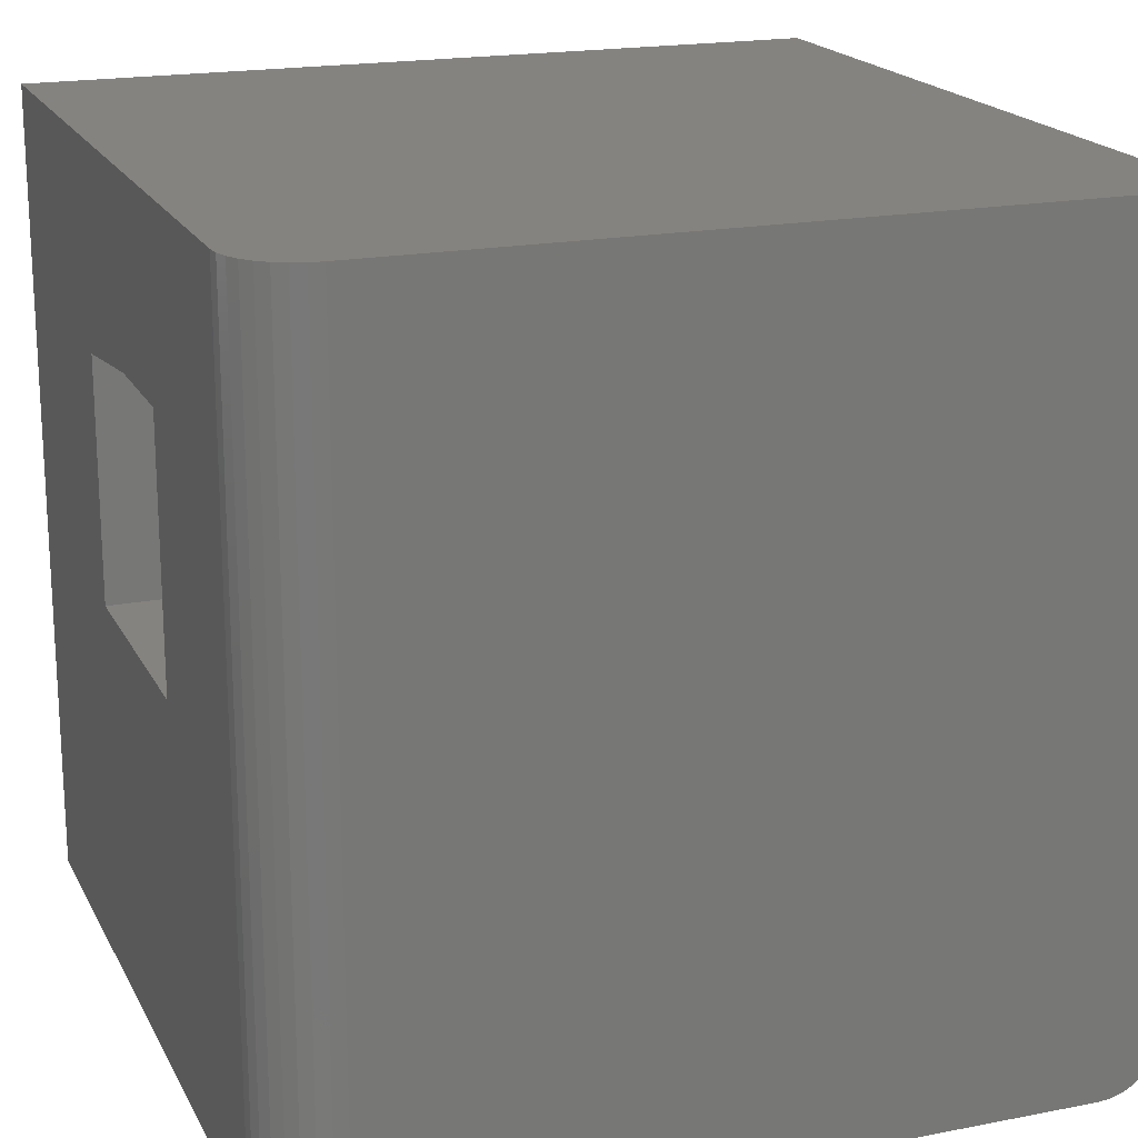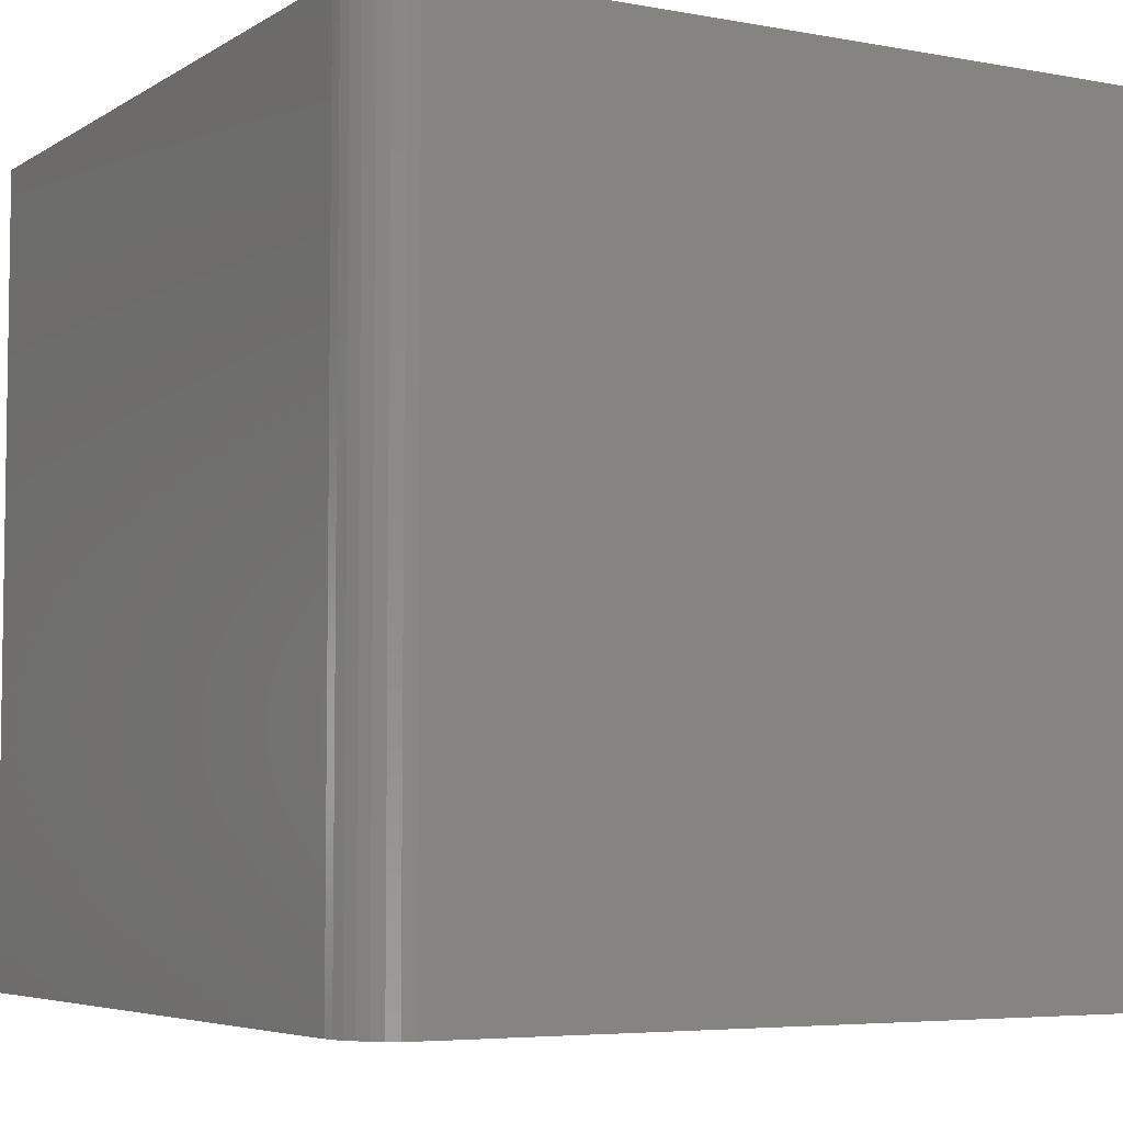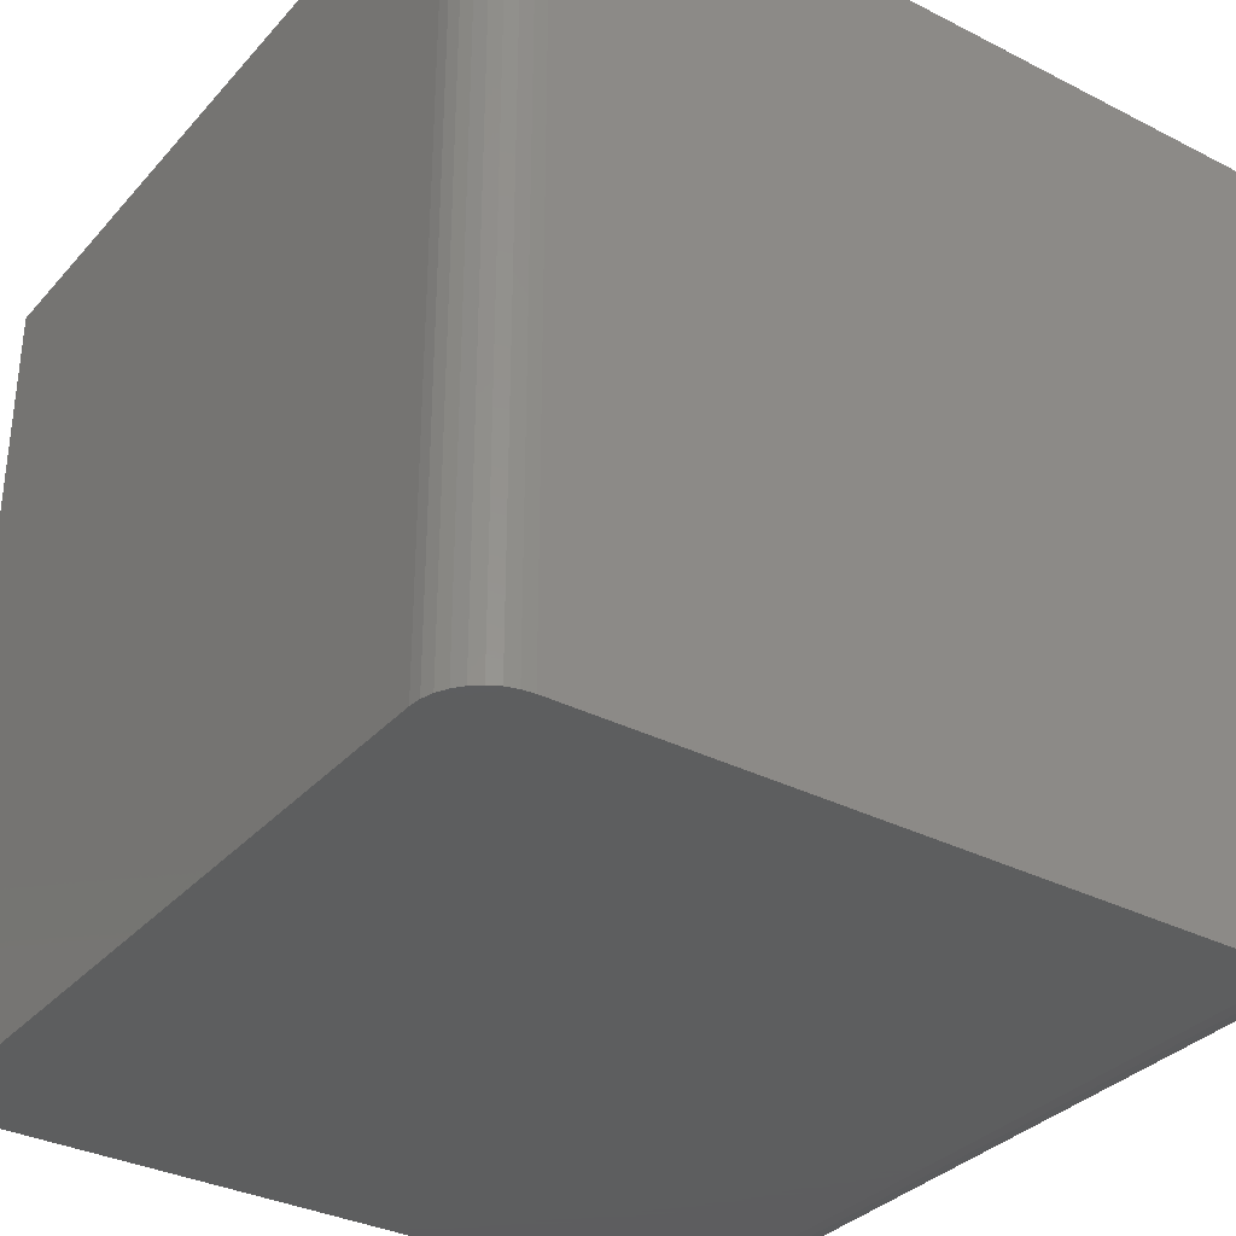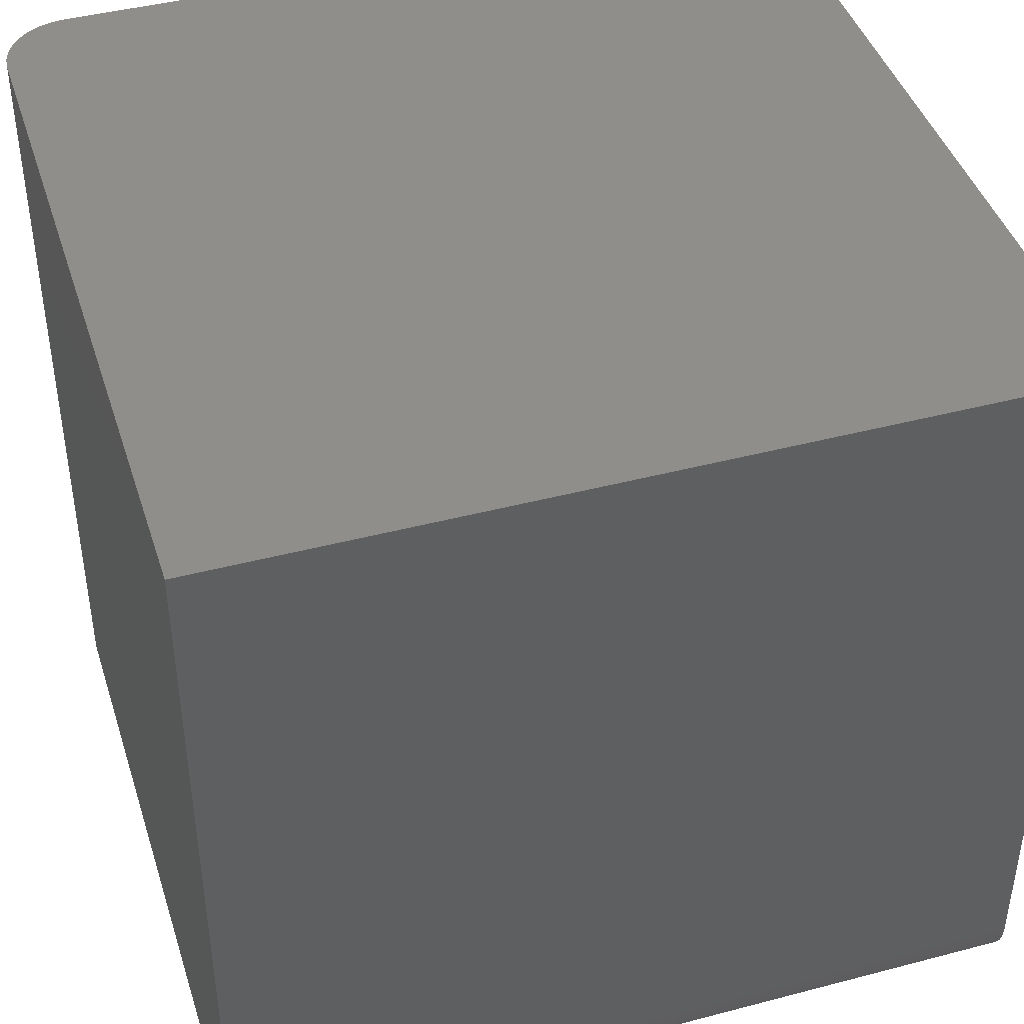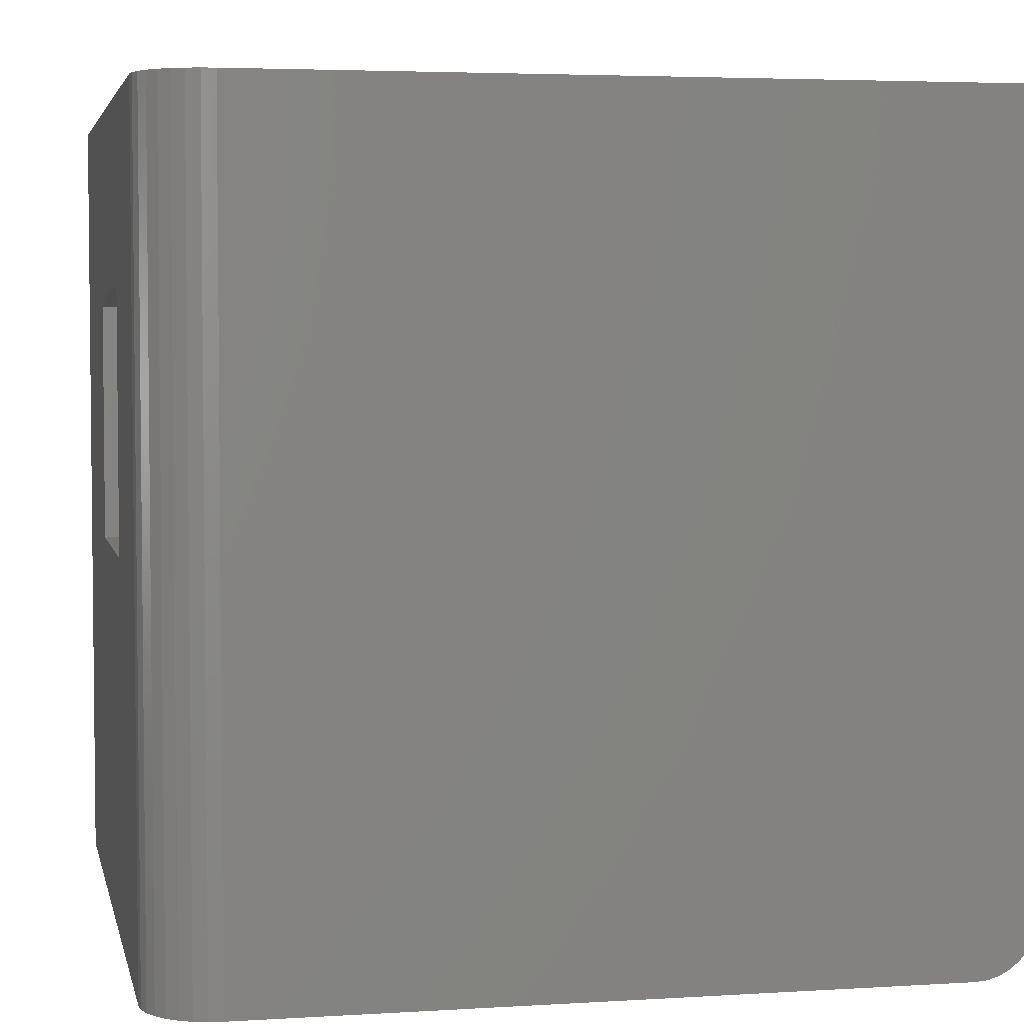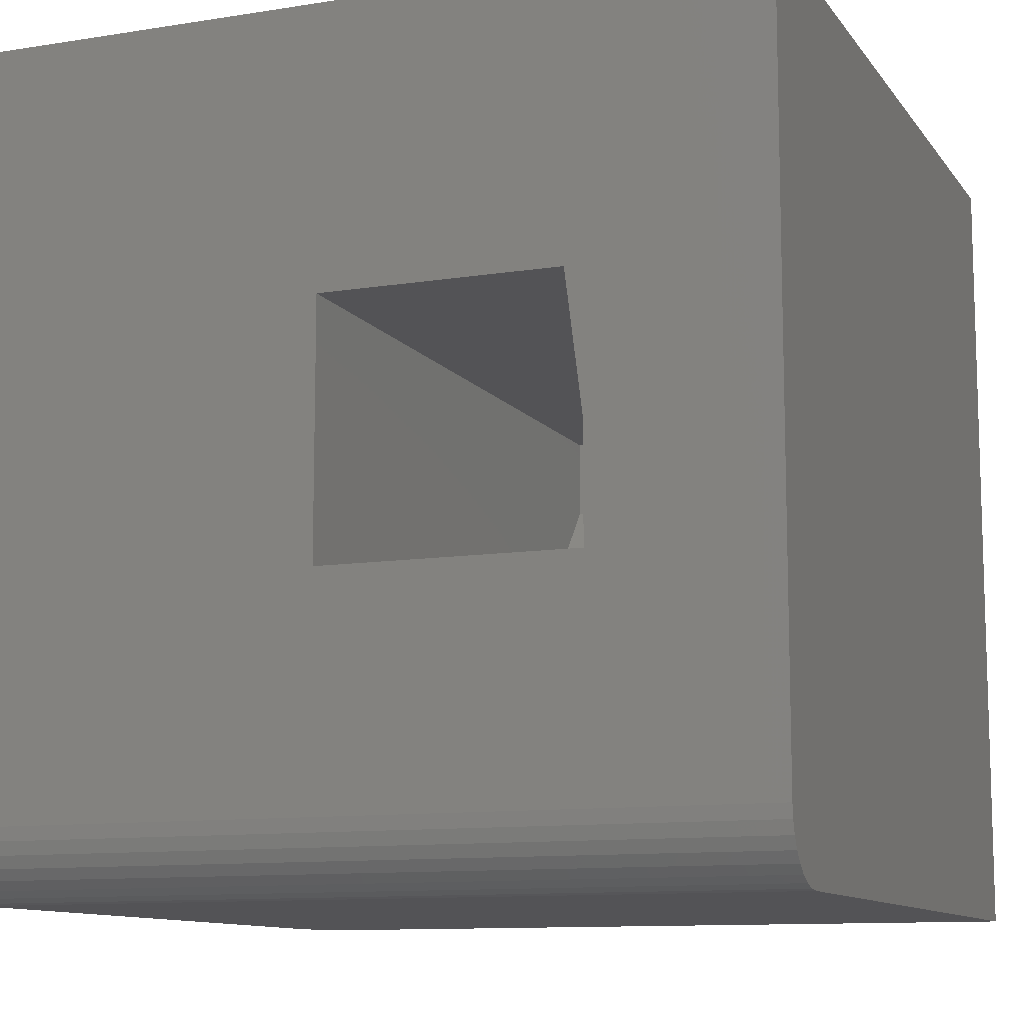
<metadata>
{"format":"stl","ext":"stl","renderer":"f3d","projection":"perspective","resolution":1024,"background":"white","views":[{"elev":19.0,"azim":-20.3,"up":"+Z"},{"elev":-5.4,"azim":150.1,"up":"+Y"},{"elev":-33.5,"azim":145.2,"up":"+Y"},{"elev":43.2,"azim":72.7,"up":"+Z"},{"elev":4.0,"azim":-11.7,"up":"+Z"},{"elev":-10.9,"azim":-68.4,"up":"+Y"}]}
</metadata>
<code>
# stl→obj: 52 verts, 100 faces
v 0.6328 -0.3281 0.3438
v 0.5 -0.4844 0.3438
v 0.6328 -0.3281 0.5716
v 0.5 -0.4844 0.5781
v 0.5888 -0.3799 0.5781
v 0.6328 -0.2549 0.3438
v 0.6328 -0.2549 0.5625
v 3.54e-17 -0.3799 0.5781
v -1.301e-17 -0.4844 0.5781
v 7.799e-34 -0.2549 0.3438
v 3.444e-17 -0.2549 0.5625
v 4.545e-17 0 0.7422
v 0 0 0
v 0 -0.6875 0.7422
v 0 -0.4844 0.3438
v 0 -0.6875 0
v 0.6875 -0.75 -4.21e-17
v 0.6982 -0.75 0.001051
v 0.0625 -0.75 -3.827e-18
v 0.7422 -0.75 0.05469
v 0.7422 -0.75 0.7422
v 0.0625 -0.75 0.7422
v 0.7084 -0.75 0.004163
v 0.7179 -0.75 0.009217
v 0.7262 -0.75 0.01602
v 0.733 -0.75 0.0243
v 0.738 -0.75 0.03376
v 0.7411 -0.75 0.04402
v 0.05031 -0.7488 -3.08e-18
v 0.03858 -0.7452 -2.362e-18
v 0.02778 -0.7395 -1.701e-18
v 0.01831 -0.7317 -1.121e-18
v 0.01053 -0.7222 -6.45e-19
v 0.004758 -0.7114 -2.913e-19
v 0.001201 -0.6997 -7.354e-20
v 0.6875 0 -4.21e-17
v 0.6982 0 0.001051
v 0.7422 0 0.05469
v 0.7411 0 0.04402
v 0.738 0 0.03376
v 0.733 0 0.0243
v 0.7262 0 0.01602
v 0.7179 0 0.009217
v 0.7084 0 0.004163
v 0.7422 0 0.7422
v 0.001201 -0.6997 0.7422
v 0.004758 -0.7114 0.7422
v 0.01053 -0.7222 0.7422
v 0.01831 -0.7317 0.7422
v 0.02778 -0.7395 0.7422
v 0.03858 -0.7452 0.7422
v 0.05031 -0.7488 0.7422
f 1 2 3
f 3 2 4
f 3 4 5
f 1 3 6
f 6 3 7
f 8 5 9
f 9 5 4
f 10 6 11
f 11 6 7
f 12 13 10
f 12 10 11
f 12 11 8
f 12 8 9
f 12 9 14
f 10 13 15
f 15 13 16
f 15 16 9
f 9 16 14
f 8 11 5
f 5 11 7
f 5 7 3
f 9 4 15
f 15 4 2
f 1 6 2
f 2 6 10
f 2 10 15
f 17 18 19
f 20 21 22
f 20 22 19
f 20 19 18
f 20 18 23
f 20 23 24
f 20 24 25
f 20 25 26
f 20 26 27
f 20 27 28
f 17 19 29
f 17 29 30
f 17 30 31
f 17 31 32
f 17 32 33
f 17 33 34
f 17 34 35
f 17 35 16
f 17 16 13
f 17 13 36
f 13 37 36
f 38 39 40
f 38 40 41
f 38 41 42
f 38 42 43
f 38 43 44
f 38 44 37
f 38 37 13
f 38 13 12
f 38 12 45
f 38 45 20
f 20 45 21
f 38 20 39
f 39 20 28
f 39 28 40
f 40 28 27
f 40 27 41
f 41 27 26
f 41 26 42
f 42 26 25
f 42 25 43
f 43 25 24
f 43 24 44
f 44 24 23
f 44 23 37
f 37 23 18
f 37 18 36
f 36 18 17
f 21 45 12
f 21 12 14
f 21 14 46
f 21 46 47
f 21 47 48
f 21 48 49
f 21 49 50
f 21 50 51
f 21 51 52
f 21 52 22
f 14 16 46
f 46 16 35
f 46 35 47
f 47 35 34
f 47 34 48
f 48 34 33
f 48 33 49
f 49 33 32
f 49 32 50
f 50 32 31
f 50 31 51
f 51 31 30
f 51 30 52
f 52 30 29
f 52 29 22
f 22 29 19

</code>
